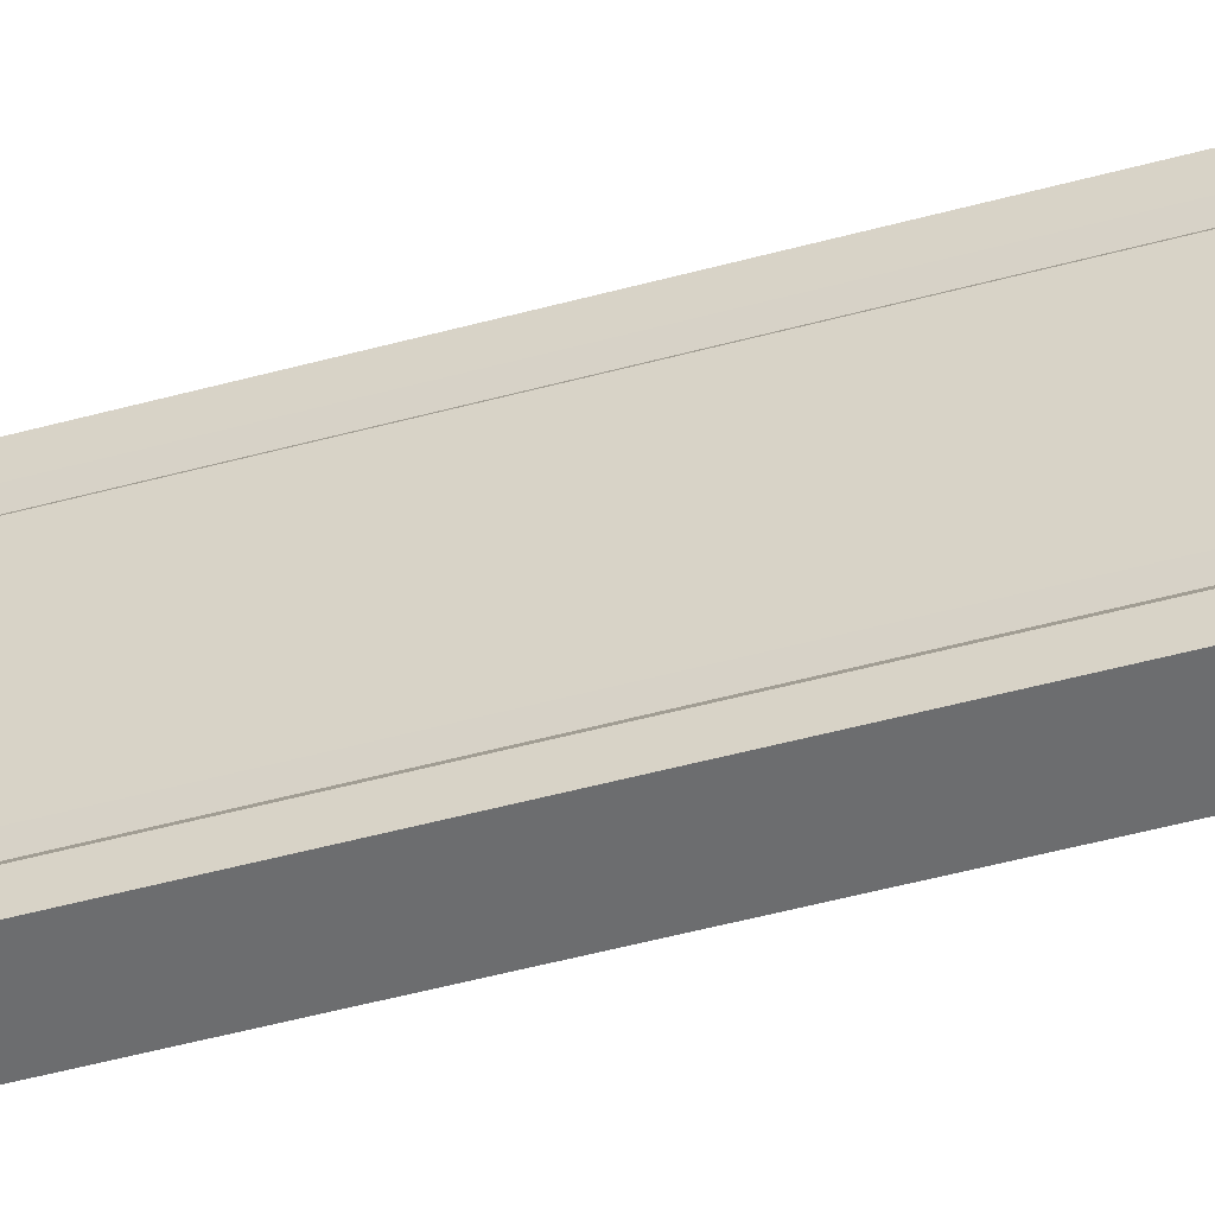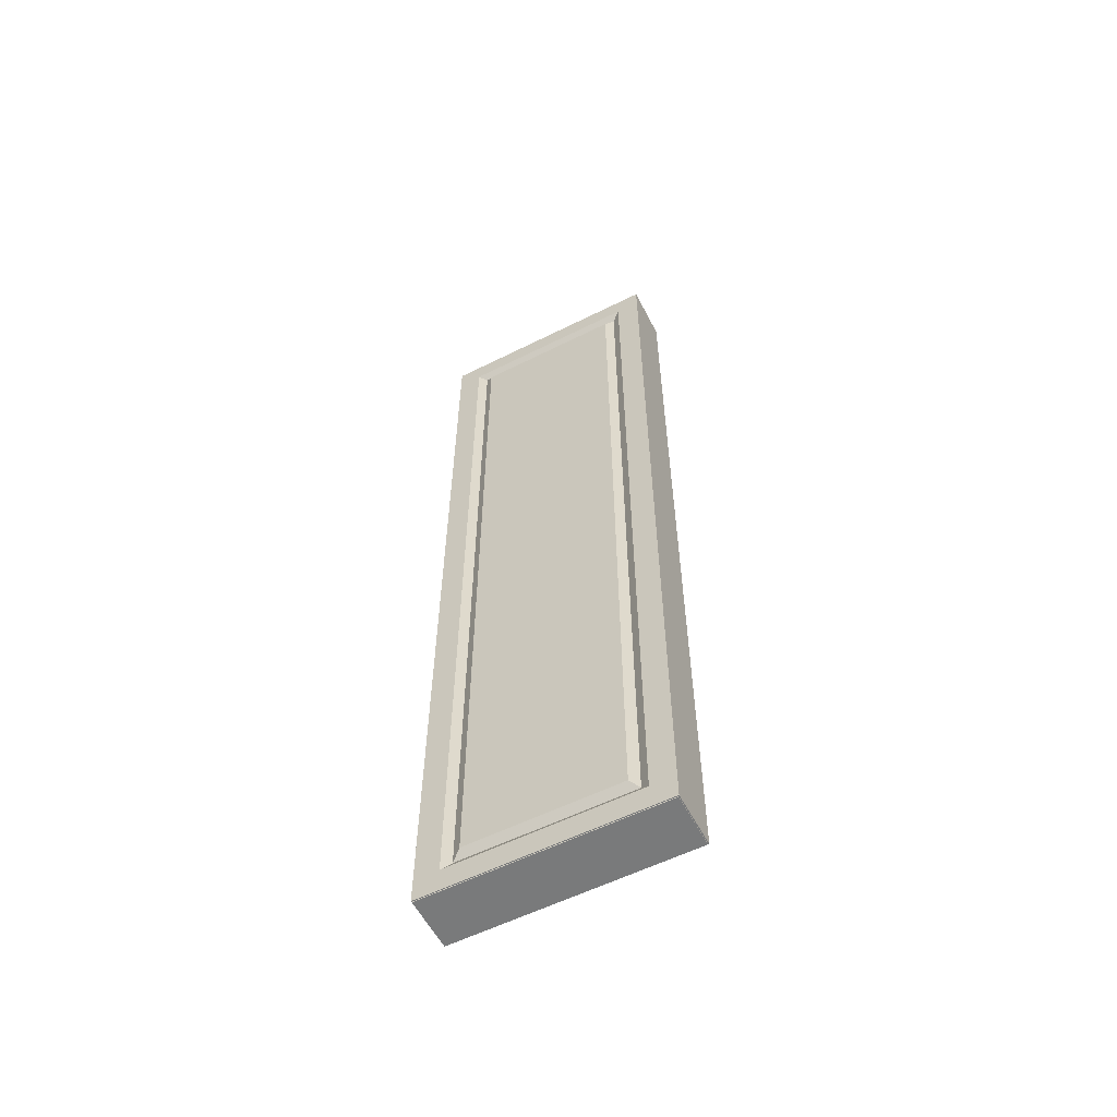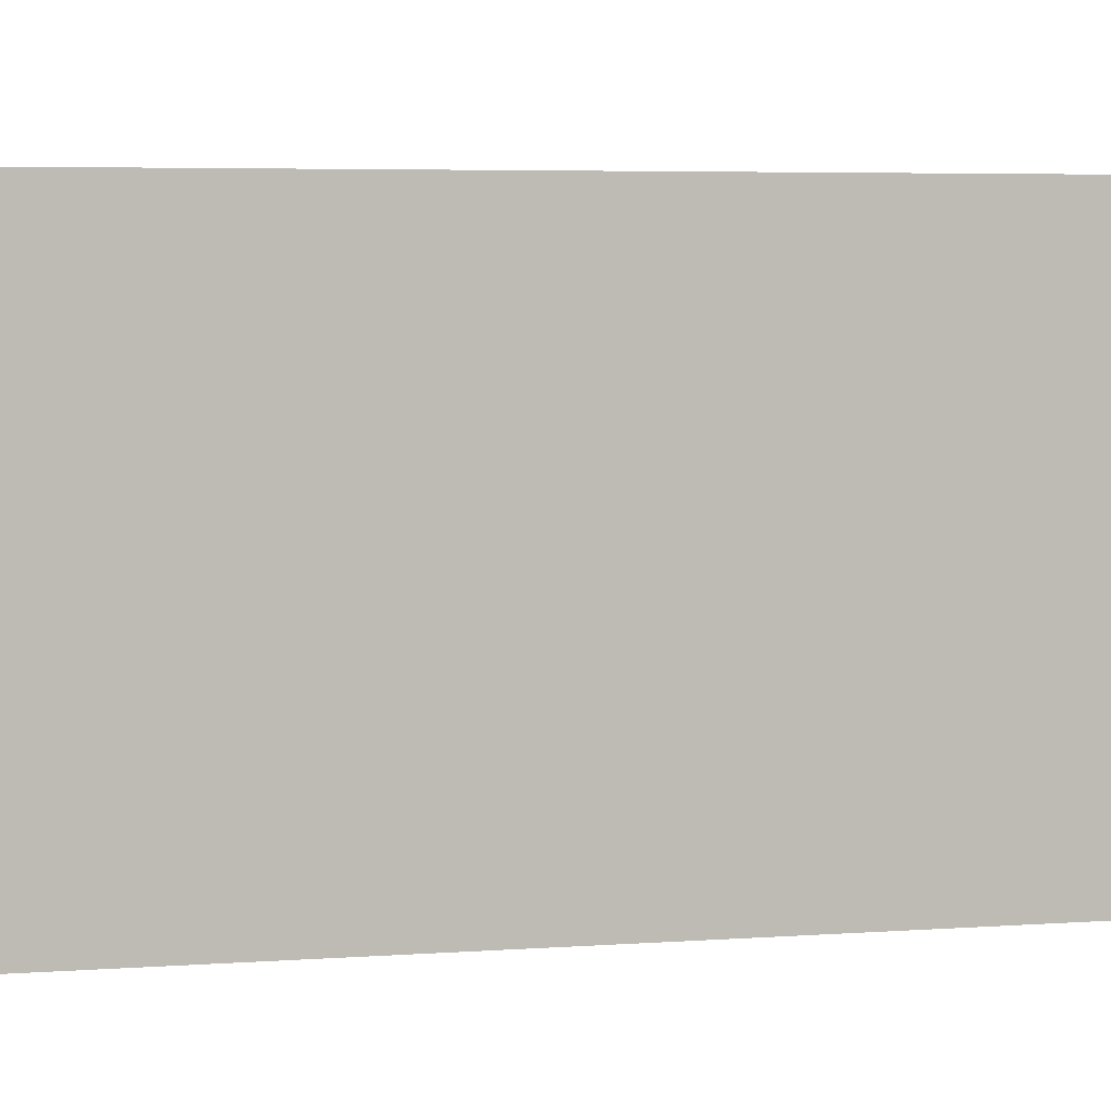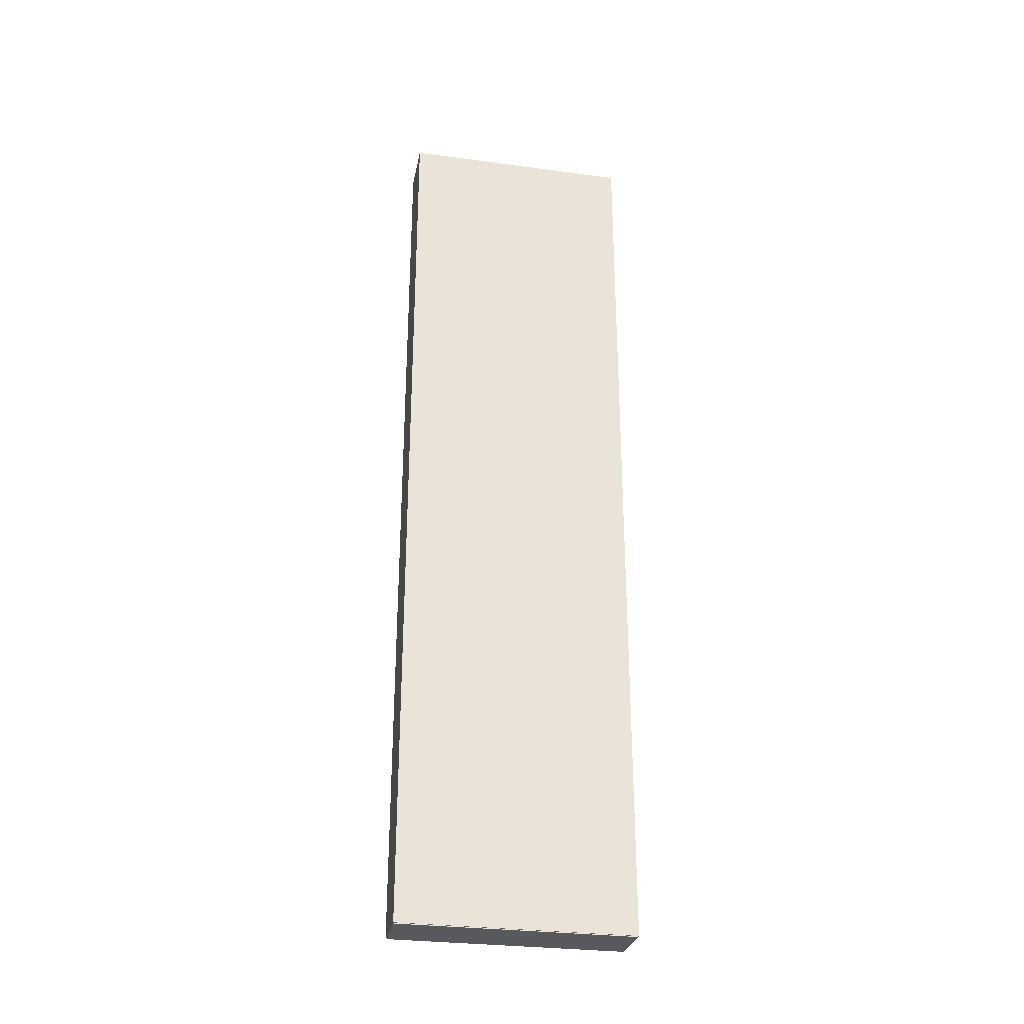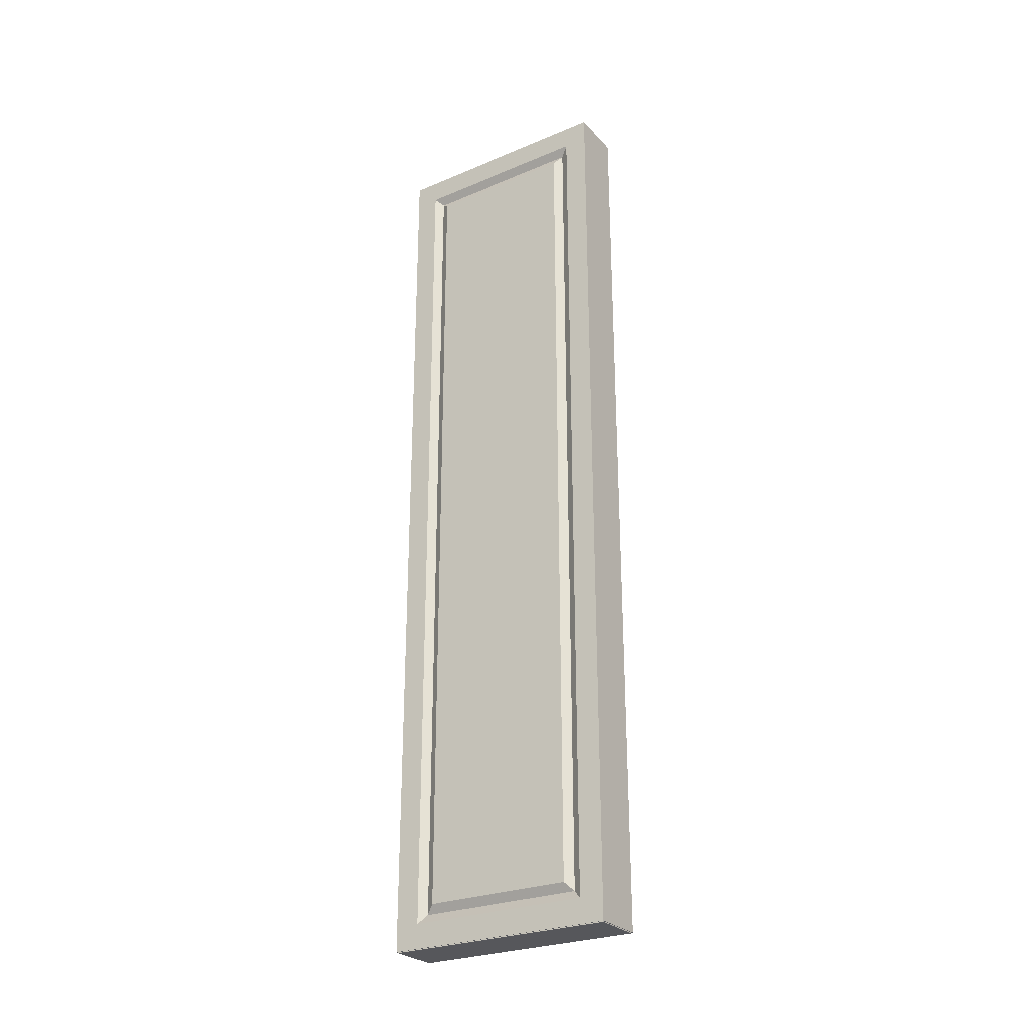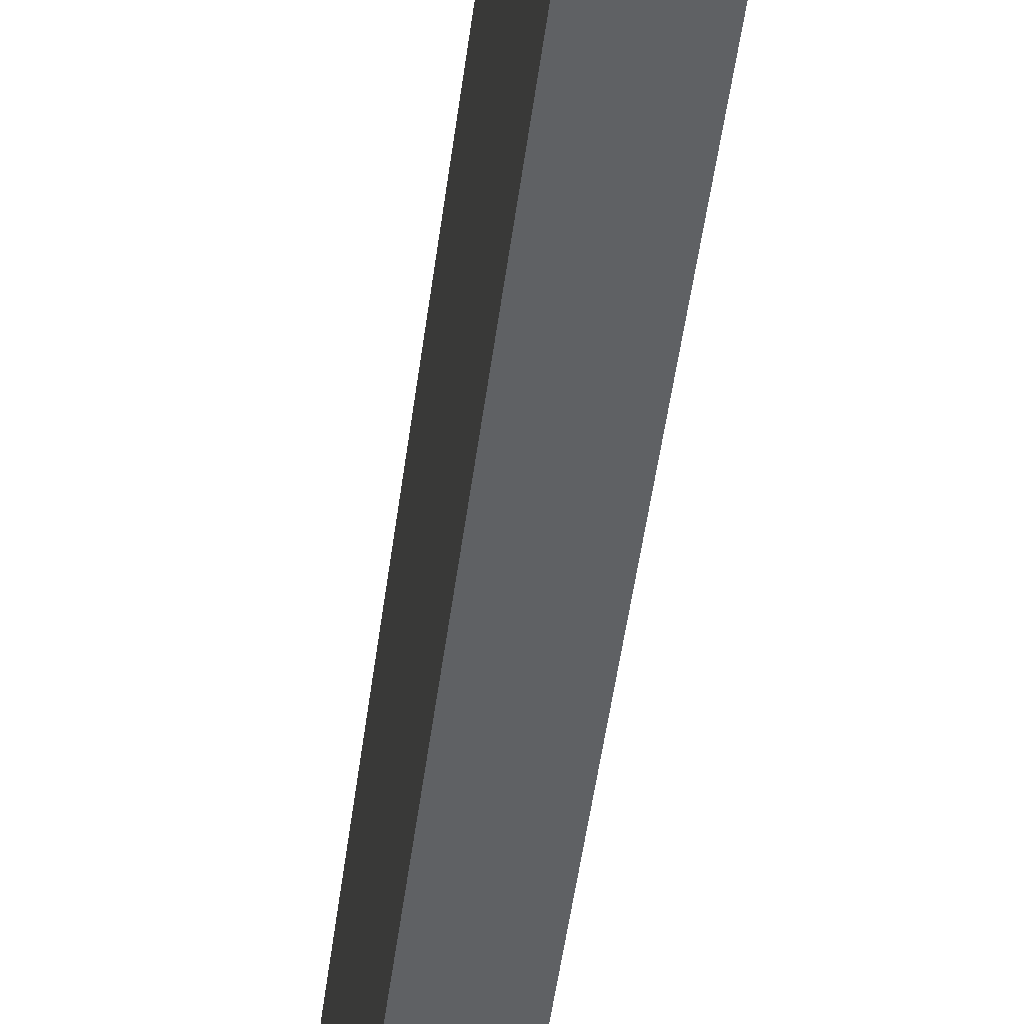
<metadata>
{"format":"obj","ext":"obj","renderer":"f3d","projection":"perspective","resolution":1024,"background":"white","views":[{"elev":-53.9,"azim":-74.1,"up":"+Y"},{"elev":-58.0,"azim":-62.7,"up":"+Z"},{"elev":2.7,"azim":66.7,"up":"+Y"},{"elev":-29.6,"azim":78.9,"up":"+Z"},{"elev":-27.1,"azim":-57.1,"up":"+Z"},{"elev":-46.1,"azim":173.0,"up":"+Y"}]}
</metadata>
<code>
o Incasso_cassetto_2_2/Incasso_cassetto_2/mesh36/mesh36-geometry#mesh36-geometry
v -0.655 -0.08353 0.244
v -0.6555 -0.08301 0.244
v -0.655 0.05789 0.244
v -0.6879 -0.08353 0.244
v -0.6555 0.05736 0.244
v -0.655 -0.08353 -0.3157
v -0.6879 -0.08353 -0.3157
v -0.6874 -0.08301 0.244
v -0.6879 0.05789 0.244
v -0.6555 -0.08301 0.2446
v -0.655 0.05789 -0.3157
v -0.6879 -0.06881 -0.301
v -0.6874 0.05736 0.244
v -0.6874 -0.08301 0.2446
v -0.6879 0.05789 -0.3157
v -0.6555 0.05736 0.2446
v -0.6555 0.05736 -0.3157
v -0.6555 -0.08301 -0.3157
v -0.6879 -0.06881 0.2293
v -0.6874 0.05736 0.2446
v -0.6879 0.04317 0.2293
v -0.6874 -0.08301 -0.3157
v -0.6879 0.04317 -0.301
v -0.6848 -0.06358 0.2241
v -0.6874 0.05736 -0.3157
v -0.6555 0.05736 -0.3162
v -0.6874 -0.08301 -0.3162
v -0.6848 -0.06358 -0.2958
v -0.6848 0.03794 0.2241
v -0.6874 0.05736 -0.3162
v -0.6555 -0.08301 -0.3162
v -0.6848 0.03794 -0.2958
v -0.6879 -0.05835 0.2189
v -0.6879 -0.05835 -0.2905
v -0.6879 0.03271 0.2189
v -0.6879 0.03271 -0.2905
f 1 2 3
f 2 1 4
f 3 2 1
f 4 1 2
f 5 3 2
f 2 3 5
f 6 3 1
f 1 3 6
f 7 1 4
f 4 1 7
f 2 4 8
f 8 4 2
f 3 5 9
f 9 5 3
f 5 10 2
f 2 10 5
f 8 5 2
f 2 5 8
f 3 6 11
f 11 6 3
f 1 7 6
f 6 7 1
f 12 7 4
f 4 7 12
f 8 4 13
f 13 4 8
f 2 14 8
f 8 14 2
f 9 5 13
f 13 5 9
f 3 15 9
f 9 15 3
f 10 5 16
f 16 5 10
f 14 2 10
f 10 2 14
f 5 8 13
f 13 8 5
f 17 11 6
f 6 11 17
f 15 3 11
f 11 3 15
f 18 6 7
f 7 6 18
f 7 12 15
f 15 12 7
f 12 4 19
f 19 4 12
f 9 13 4
f 4 13 9
f 8 20 13
f 13 20 8
f 20 8 14
f 14 8 20
f 5 20 13
f 21 9 15
f 15 9 21
f 20 5 16
f 16 14 10
f 10 14 16
f 11 17 15
f 15 17 11
f 6 18 17
f 17 18 6
f 18 7 22
f 22 7 18
f 15 12 23
f 23 12 15
f 22 7 15
f 15 7 22
f 9 19 4
f 4 19 9
f 24 12 19
f 19 12 24
f 14 16 20
f 20 16 14
f 19 9 21
f 21 9 19
f 15 23 21
f 21 23 15
f 15 17 25
f 25 17 15
f 18 25 17
f 17 25 18
f 18 26 17
f 17 26 18
f 25 18 22
f 22 18 25
f 27 18 22
f 22 18 27
f 28 23 12
f 12 23 28
f 15 25 22
f 22 25 15
f 12 24 28
f 28 24 12
f 21 24 19
f 19 24 21
f 23 29 21
f 21 29 23
f 30 17 25
f 26 18 31
f 31 18 26
f 17 30 26
f 30 22 25
f 25 22 30
f 18 27 31
f 31 27 18
f 22 30 27
f 27 30 22
f 23 28 32
f 32 28 23
f 33 28 24
f 24 28 33
f 24 21 29
f 29 21 24
f 29 23 32
f 32 23 29
f 31 30 26
f 26 30 31
f 30 31 27
f 27 31 30
f 34 32 28
f 28 32 34
f 28 33 34
f 34 33 28
f 29 33 24
f 24 33 29
f 32 35 29
f 29 35 32
f 32 34 36
f 36 34 32
f 35 34 33
f 33 34 35
f 33 29 35
f 35 29 33
f 35 32 36
f 36 32 35
f 34 35 36
f 36 35 34
f 13 20 5
f 16 5 20
f 25 17 30
f 26 30 17

</code>
